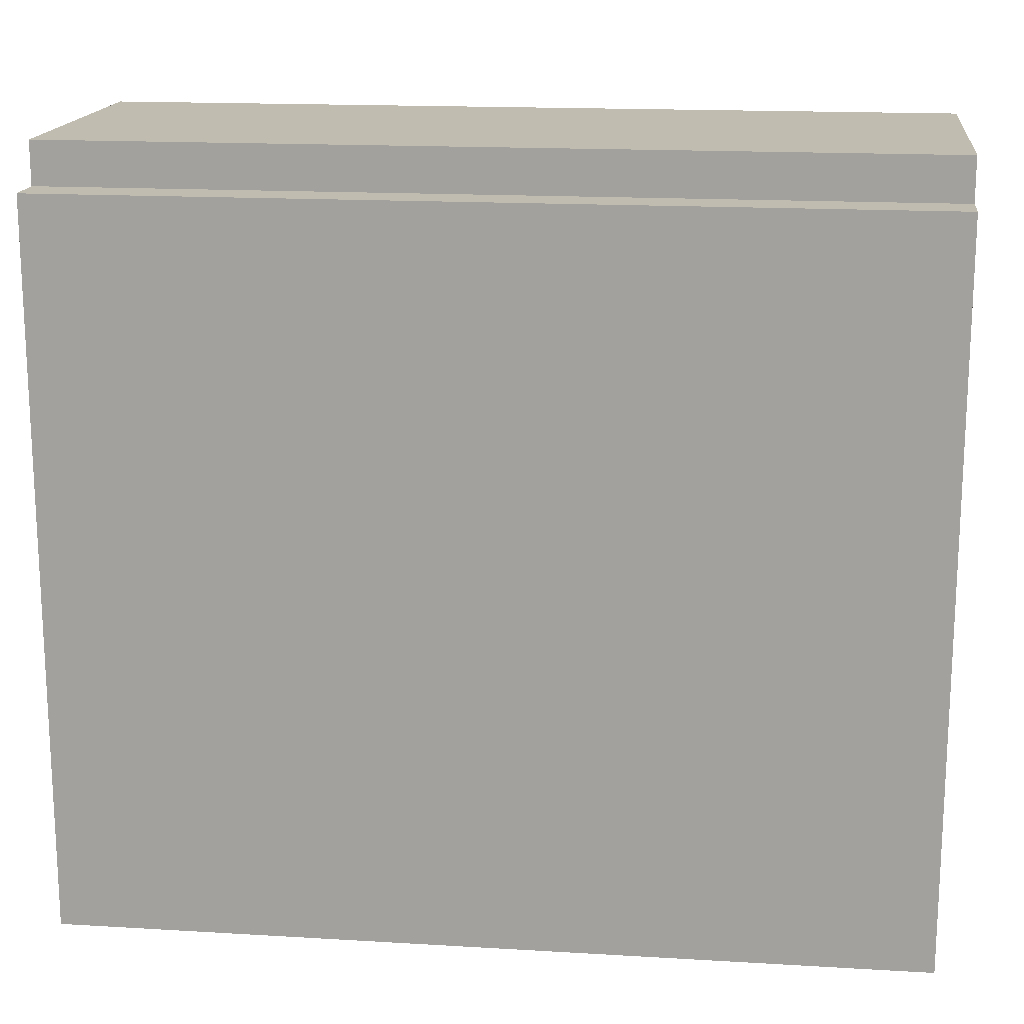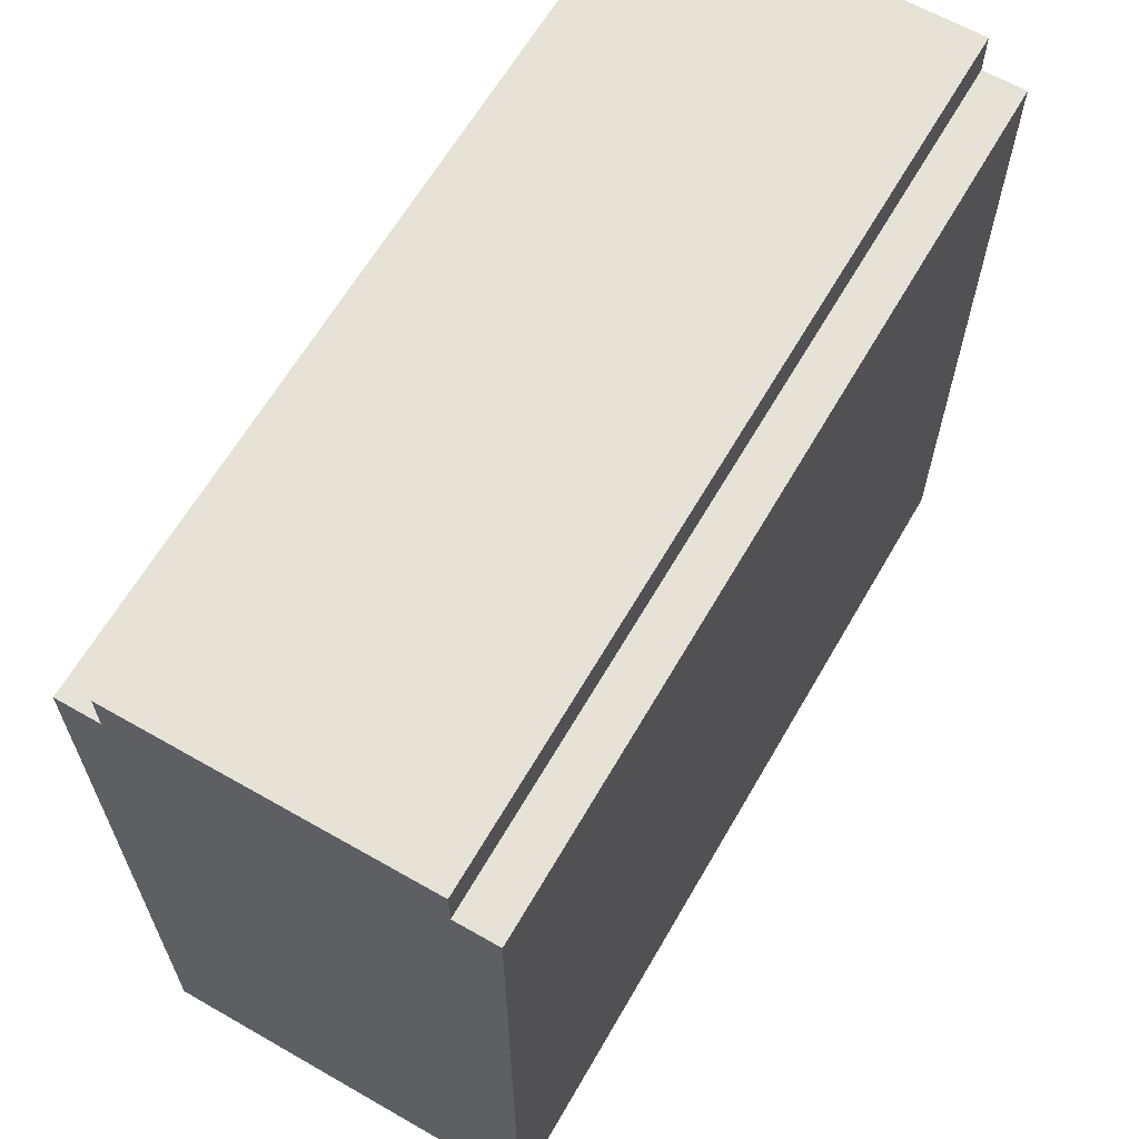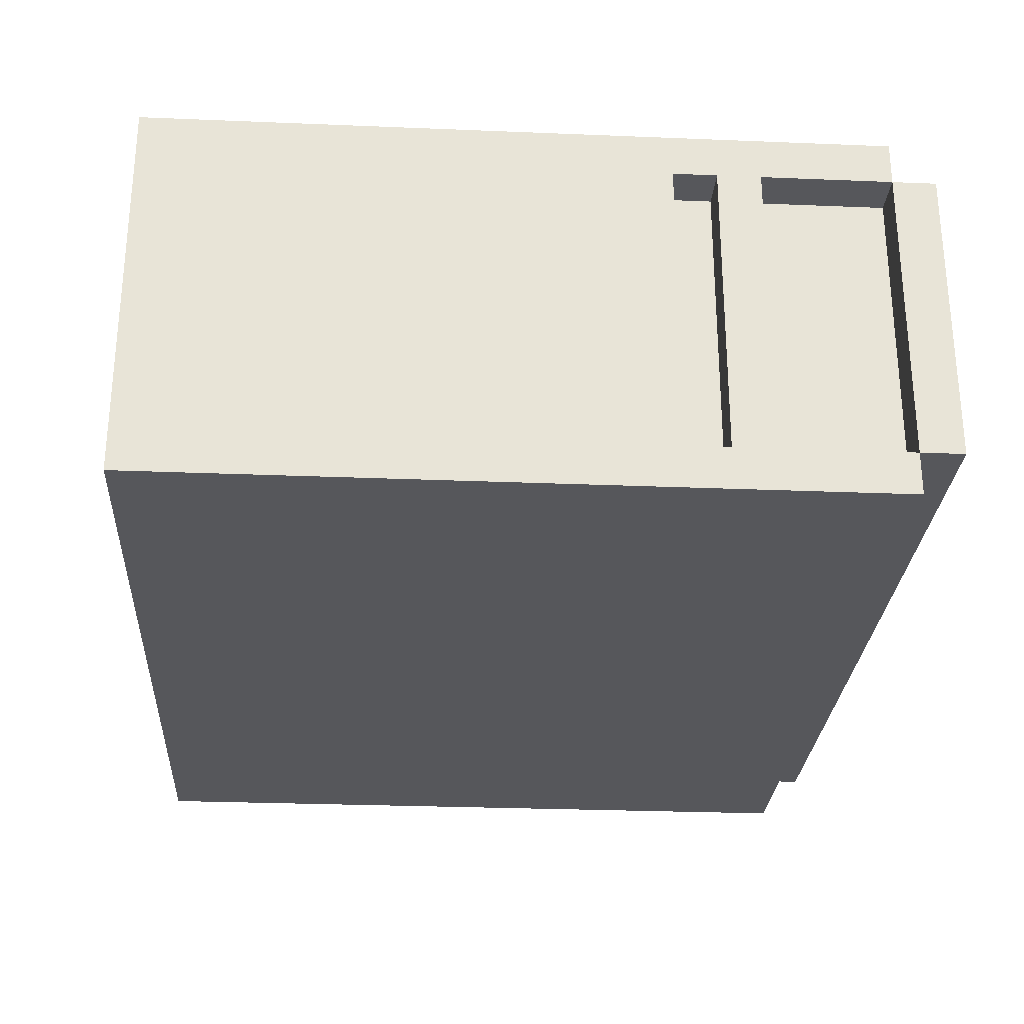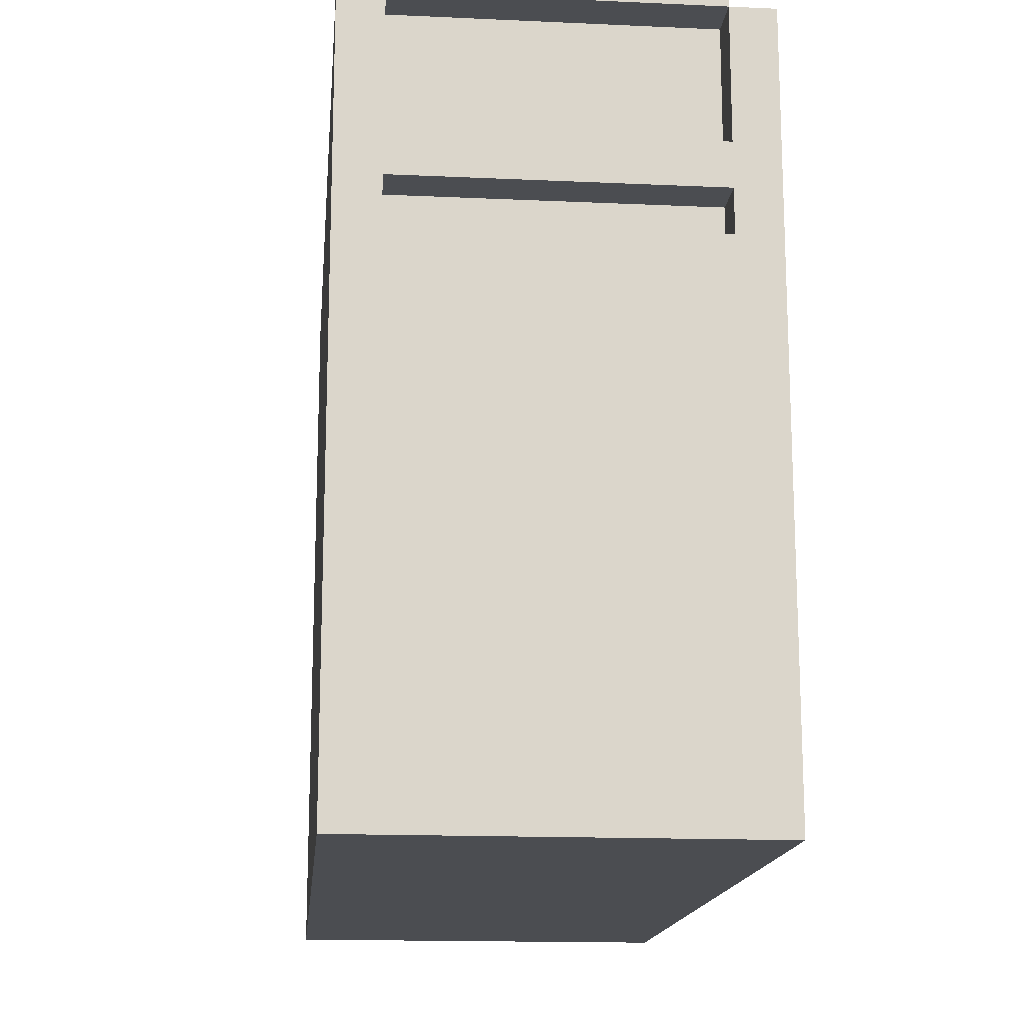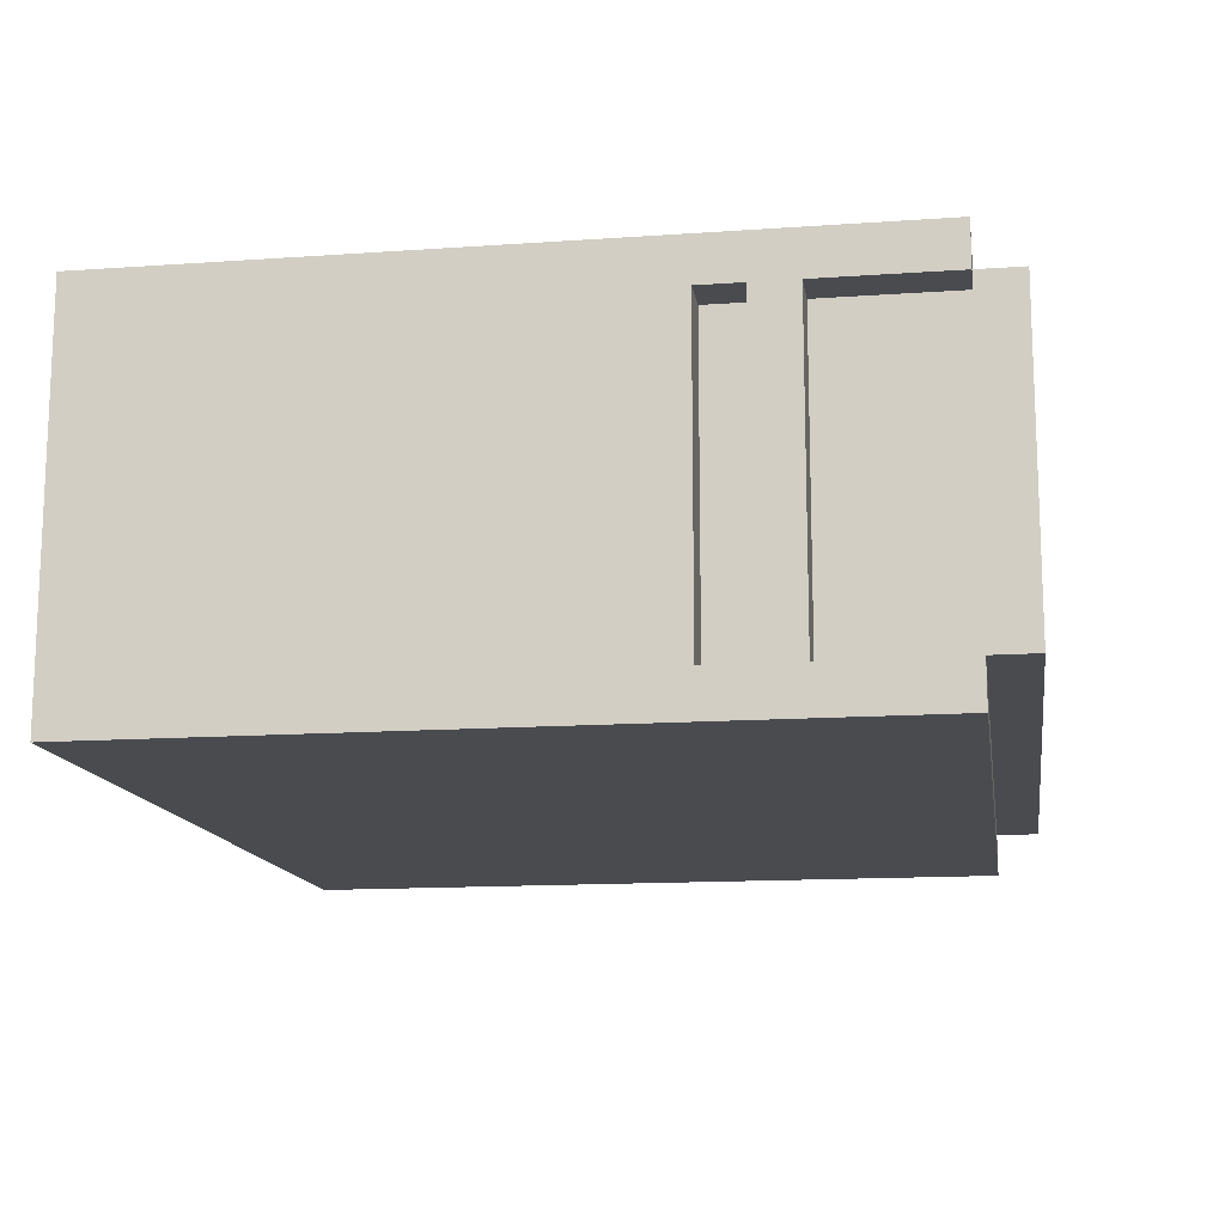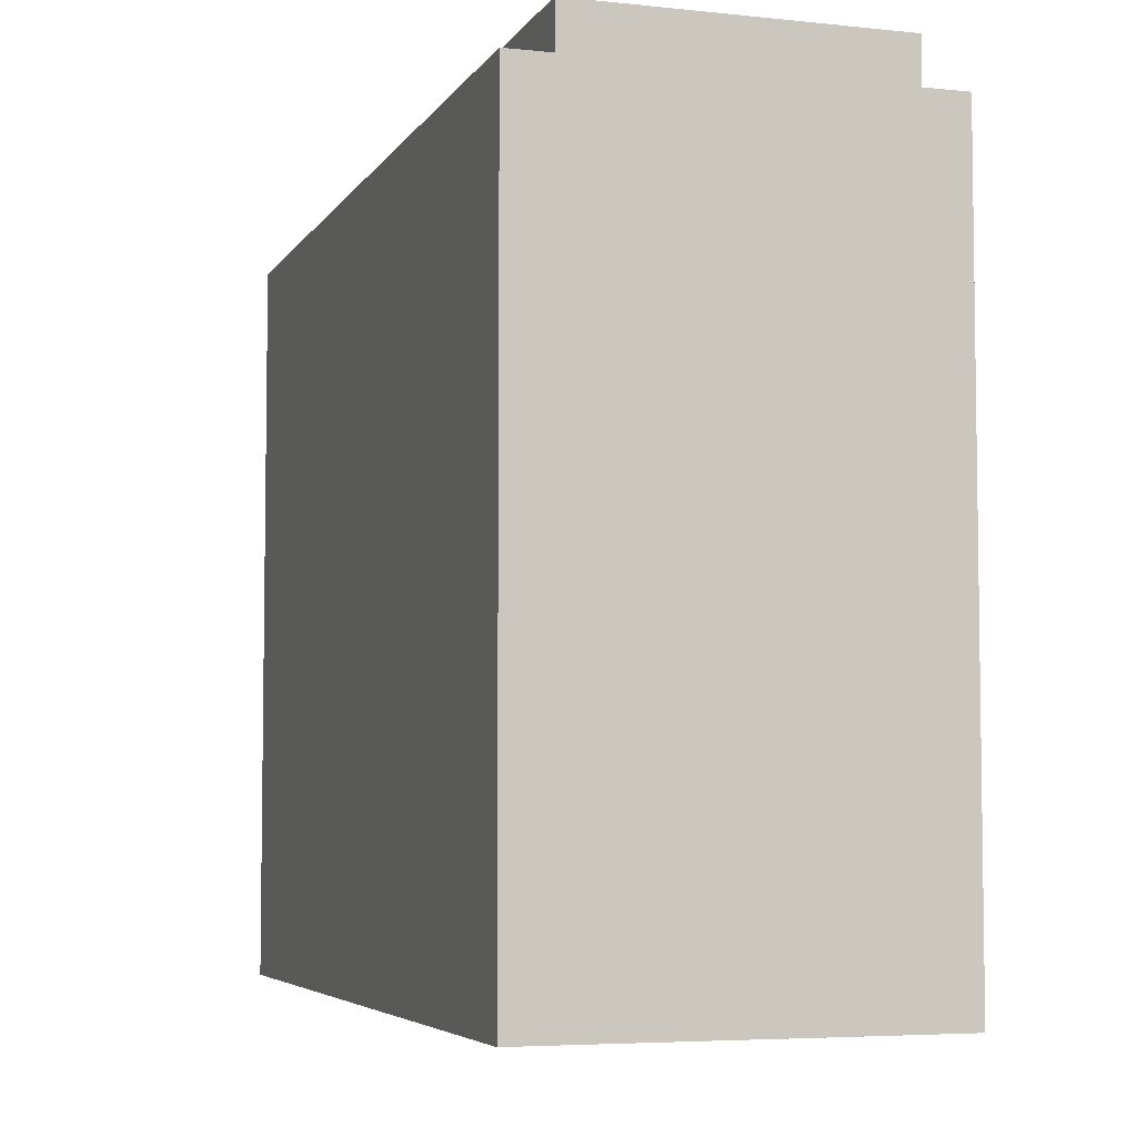
<metadata>
{"format":"obj","ext":"obj","renderer":"f3d","projection":"perspective","resolution":1024,"background":"white","views":[{"elev":16.6,"azim":-173.1,"up":"+Y"},{"elev":63.7,"azim":-60.0,"up":"+Y"},{"elev":-27.4,"azim":86.4,"up":"+Z"},{"elev":-15.8,"azim":84.6,"up":"+Y"},{"elev":-13.9,"azim":98.9,"up":"+Z"},{"elev":-5.3,"azim":-108.0,"up":"+Y"}]}
</metadata>
<code>
g torre
v -10 0 4.5
v -10 0 -4.5
v -10 17 4.5
v -10 17 3.5
v -10 17 -3.5
v -10 17 -4.5
v -10 18 3.5
v -10 18 -3.5
v 9 12 3.5
v 9 12 1.5
v 9 12 0.5
v 9 12 -0.5
v 9 12 -1.5
v 9 12 -2.5
v 9 12 -3.5
v 9 13 3.5
v 9 13 -1.5
v 9 13 -2.5
v 9 13 -3.5
v 9 14 3.5
v 9 14 -1.5
v 9 14 -2.5
v 9 14 -3.5
v 9 16 3.5
v 9 16 -1.5
v 9 16 -2.5
v 9 16 -3.5
v 9 17 3.5
v 9 17 -3.5
v 10 0 4.5
v 10 0 3.5
v 10 0 2.5
v 10 0 1.5
v 10 0 0.5
v 10 0 -0.5
v 10 0 -1.5
v 10 0 -2.5
v 10 0 -3.5
v 10 0 -4.5
v 10 1 2.5
v 10 1 1.5
v 10 1 0.5
v 10 1 -0.5
v 10 1 -1.5
v 10 1 -2.5
v 10 2 2.5
v 10 2 1.5
v 10 2 0.5
v 10 2 -0.5
v 10 2 -1.5
v 10 2 -2.5
v 10 3 2.5
v 10 3 1.5
v 10 3 0.5
v 10 3 -0.5
v 10 3 -1.5
v 10 3 -2.5
v 10 4 2.5
v 10 4 1.5
v 10 4 0.5
v 10 4 -0.5
v 10 4 -1.5
v 10 4 -2.5
v 10 5 2.5
v 10 5 1.5
v 10 5 0.5
v 10 5 -0.5
v 10 5 -1.5
v 10 5 -2.5
v 10 6 2.5
v 10 6 1.5
v 10 6 0.5
v 10 6 -0.5
v 10 6 -1.5
v 10 6 -2.5
v 10 7 2.5
v 10 7 1.5
v 10 7 0.5
v 10 7 -0.5
v 10 7 -1.5
v 10 7 -2.5
v 10 8 2.5
v 10 8 1.5
v 10 8 0.5
v 10 8 -0.5
v 10 8 -1.5
v 10 8 -2.5
v 10 9 2.5
v 10 9 1.5
v 10 9 0.5
v 10 9 -0.5
v 10 9 -1.5
v 10 9 -2.5
v 10 10 2.5
v 10 10 1.5
v 10 10 0.5
v 10 10 -0.5
v 10 10 -1.5
v 10 10 -2.5
v 10 11 2.5
v 10 11 1.5
v 10 11 0.5
v 10 11 -0.5
v 10 11 -1.5
v 10 11 -2.5
v 10 12 3.5
v 10 12 1.5
v 10 12 0.5
v 10 12 -0.5
v 10 12 -1.5
v 10 12 -3.5
v 10 13 3.5
v 10 13 -3.5
v 10 14 3.5
v 10 14 -3.5
v 10 17 4.5
v 10 17 3.5
v 10 17 -3.5
v 10 17 -4.5
v 10 18 3.5
v 10 18 -3.5
v -10 0 4.5
v -10 17 4.5
v -8 0 4.5
v -8 15 4.5
v -6 0 4.5
v -6 13 4.5
v 6 0 4.5
v 6 13 4.5
v 8 0 4.5
v 8 15 4.5
v 10 0 4.5
v 10 17 4.5
v -10 17 3.5
v -10 18 3.5
v 7 17 3.5
v 7 18 3.5
v 9 17 3.5
v 9 18 3.5
v 10 17 3.5
v 10 18 3.5
v 9 12 -3.5
v 9 13 -3.5
v 9 14 -3.5
v 9 16 -3.5
v 9 17 -3.5
v 10 12 -3.5
v 10 13 -3.5
v 10 14 -3.5
v 10 17 -3.5
v 9 12 3.5
v 9 13 3.5
v 9 14 3.5
v 9 16 3.5
v 9 17 3.5
v 10 12 3.5
v 10 13 3.5
v 10 14 3.5
v 10 17 3.5
v -10 17 -3.5
v -10 18 -3.5
v 7 17 -3.5
v 7 18 -3.5
v 9 17 -3.5
v 9 18 -3.5
v 10 17 -3.5
v 10 18 -3.5
v -10 0 -4.5
v -10 17 -4.5
v -8 0 -4.5
v -8 15 -4.5
v -6 0 -4.5
v -6 13 -4.5
v 6 0 -4.5
v 6 13 -4.5
v 8 0 -4.5
v 8 15 -4.5
v 10 0 -4.5
v 10 17 -4.5
v -10 0 4.5
v -8 0 4.5
v -6 0 4.5
v 6 0 4.5
v 8 0 4.5
v 10 0 4.5
v -8 0 3.5
v -6 0 3.5
v 6 0 3.5
v 8 0 3.5
v 9 0 3.5
v 10 0 3.5
v 9 0 2.5
v 10 0 2.5
v 9 0 1.5
v 10 0 1.5
v 9 0 0.5
v 10 0 0.5
v 9 0 -0.5
v 10 0 -0.5
v 9 0 -1.5
v 10 0 -1.5
v 9 0 -2.5
v 10 0 -2.5
v -8 0 -3.5
v -6 0 -3.5
v 6 0 -3.5
v 8 0 -3.5
v 9 0 -3.5
v 10 0 -3.5
v -10 0 -4.5
v -8 0 -4.5
v -6 0 -4.5
v 6 0 -4.5
v 8 0 -4.5
v 10 0 -4.5
v 9 13 3.5
v 10 13 3.5
v 9 13 -1.5
v 9 13 -2.5
v 9 13 -3.5
v 10 13 -3.5
v 9 17 3.5
v 10 17 3.5
v 9 17 -3.5
v 10 17 -3.5
v 9 12 3.5
v 10 12 3.5
v 9 12 1.5
v 10 12 1.5
v 9 12 0.5
v 10 12 0.5
v 9 12 -0.5
v 10 12 -0.5
v 9 12 -1.5
v 10 12 -1.5
v 9 12 -2.5
v 9 12 -3.5
v 10 12 -3.5
v 9 14 3.5
v 10 14 3.5
v 9 14 -1.5
v 9 14 -2.5
v 9 14 -3.5
v 10 14 -3.5
v -10 17 4.5
v 10 17 4.5
v -10 17 3.5
v 7 17 3.5
v 9 17 3.5
v 10 17 3.5
v -10 17 -3.5
v 7 17 -3.5
v 9 17 -3.5
v 10 17 -3.5
v -10 17 -4.5
v 10 17 -4.5
v -10 18 3.5
v 7 18 3.5
v 9 18 3.5
v 10 18 3.5
v -10 18 -3.5
v 7 18 -3.5
v 9 18 -3.5
v 10 18 -3.5
f 3 2 1
f 4 2 3
f 5 2 4
f 6 2 5
f 7 5 4
f 8 5 7
f 9 10 16
f 10 11 16
f 11 12 16
f 12 13 16
f 13 14 17
f 16 13 17
f 14 15 18
f 17 14 18
f 18 15 19
f 20 21 24
f 21 22 25
f 24 21 25
f 22 23 26
f 25 22 26
f 26 23 27
f 24 25 28
f 25 26 28
f 26 27 28
f 28 27 29
f 31 32 40
f 32 33 40
f 33 34 41
f 40 33 41
f 34 35 42
f 41 34 42
f 35 36 43
f 42 35 43
f 36 37 44
f 43 36 44
f 37 38 45
f 44 37 45
f 31 40 46
f 40 41 46
f 41 42 47
f 46 41 47
f 42 43 48
f 47 42 48
f 43 44 49
f 48 43 49
f 44 45 50
f 49 44 50
f 45 38 51
f 50 45 51
f 31 46 52
f 46 47 52
f 47 48 53
f 52 47 53
f 48 49 54
f 53 48 54
f 49 50 55
f 54 49 55
f 50 51 56
f 55 50 56
f 51 38 57
f 56 51 57
f 31 52 58
f 52 53 58
f 53 54 59
f 58 53 59
f 54 55 60
f 59 54 60
f 55 56 61
f 60 55 61
f 56 57 62
f 61 56 62
f 57 38 63
f 62 57 63
f 31 58 64
f 58 59 64
f 59 60 65
f 64 59 65
f 60 61 66
f 65 60 66
f 61 62 67
f 66 61 67
f 62 63 68
f 67 62 68
f 63 38 69
f 68 63 69
f 64 65 70
f 31 64 70
f 65 66 71
f 70 65 71
f 66 67 72
f 71 66 72
f 67 68 73
f 72 67 73
f 68 69 74
f 73 68 74
f 69 38 75
f 74 69 75
f 31 70 76
f 70 71 76
f 71 72 77
f 76 71 77
f 72 73 78
f 77 72 78
f 73 74 79
f 78 73 79
f 74 75 80
f 79 74 80
f 75 38 81
f 80 75 81
f 31 76 82
f 76 77 82
f 77 78 83
f 82 77 83
f 78 79 84
f 83 78 84
f 79 80 85
f 84 79 85
f 80 81 86
f 85 80 86
f 81 38 87
f 86 81 87
f 31 82 88
f 82 83 88
f 83 84 89
f 88 83 89
f 84 85 90
f 89 84 90
f 85 86 91
f 90 85 91
f 86 87 92
f 91 86 92
f 87 38 93
f 92 87 93
f 31 88 94
f 88 89 94
f 89 90 95
f 94 89 95
f 90 91 96
f 95 90 96
f 91 92 97
f 96 91 97
f 92 93 98
f 97 92 98
f 93 38 99
f 98 93 99
f 31 94 100
f 94 95 100
f 95 96 101
f 100 95 101
f 96 97 102
f 101 96 102
f 97 98 103
f 102 97 103
f 98 99 104
f 103 98 104
f 99 38 105
f 104 99 105
f 30 31 106
f 31 100 106
f 100 101 106
f 101 102 107
f 106 101 107
f 102 103 108
f 107 102 108
f 103 104 109
f 108 103 109
f 104 105 110
f 109 104 110
f 105 38 111
f 110 105 111
f 38 39 111
f 30 106 112
f 111 39 113
f 30 112 114
f 112 113 114
f 113 39 115
f 114 113 115
f 30 114 116
f 116 114 117
f 115 39 118
f 118 39 119
f 117 118 120
f 120 118 121
f 124 123 122
f 125 123 124
f 126 125 124
f 127 125 126
f 128 127 126
f 129 125 127
f 129 127 128
f 130 129 128
f 131 123 125
f 131 129 130
f 131 125 129
f 132 131 130
f 133 123 131
f 133 131 132
f 136 135 134
f 137 135 136
f 138 137 136
f 139 137 138
f 140 139 138
f 141 139 140
f 147 143 142
f 148 143 147
f 149 146 145
f 149 145 144
f 150 146 149
f 151 152 156
f 156 152 157
f 154 155 158
f 153 154 158
f 158 155 159
f 160 161 162
f 162 161 163
f 162 163 164
f 164 163 165
f 164 165 166
f 166 165 167
f 168 169 170
f 170 169 171
f 170 171 172
f 172 171 173
f 172 173 174
f 173 171 175
f 174 173 175
f 174 175 176
f 171 169 177
f 176 175 177
f 175 171 177
f 176 177 178
f 177 169 179
f 178 177 179
f 186 181 180
f 186 182 181
f 187 183 182
f 187 182 186
f 188 184 183
f 188 183 187
f 189 185 184
f 189 184 188
f 190 185 189
f 191 185 190
f 192 188 187
f 192 187 186
f 192 191 190
f 192 190 189
f 192 189 188
f 193 191 192
f 194 192 186
f 194 193 192
f 195 193 194
f 196 194 186
f 196 195 194
f 197 195 196
f 198 196 186
f 198 197 196
f 199 197 198
f 200 198 186
f 200 199 198
f 201 199 200
f 202 200 186
f 202 201 200
f 203 201 202
f 204 186 180
f 204 202 186
f 205 202 204
f 206 202 205
f 207 202 206
f 208 203 202
f 208 202 207
f 209 203 208
f 210 204 180
f 211 205 204
f 211 204 210
f 212 206 205
f 212 205 211
f 213 207 206
f 213 206 212
f 214 208 207
f 214 207 213
f 214 209 208
f 215 209 214
f 218 217 216
f 219 217 218
f 220 217 219
f 221 217 220
f 224 223 222
f 225 223 224
f 226 227 228
f 228 227 229
f 228 229 230
f 230 229 231
f 230 231 232
f 232 231 233
f 232 233 234
f 234 233 235
f 234 235 236
f 236 235 237
f 237 235 238
f 239 240 241
f 241 240 242
f 242 240 243
f 243 240 244
f 245 246 247
f 247 246 248
f 248 246 249
f 249 246 250
f 251 252 255
f 253 254 255
f 252 253 255
f 255 254 256
f 257 258 261
f 258 259 262
f 261 258 262
f 259 260 263
f 262 259 263
f 263 260 264

</code>
